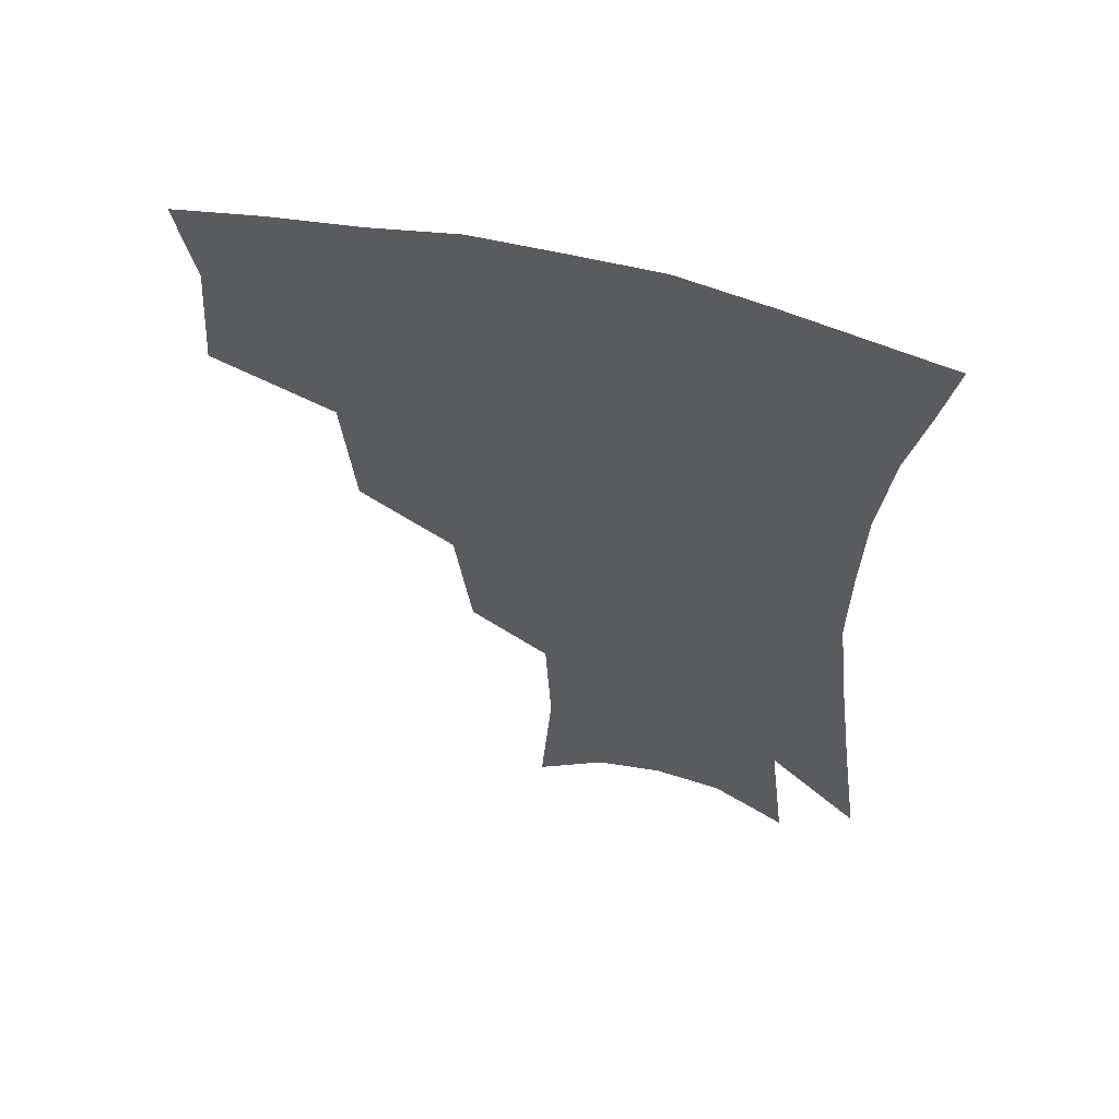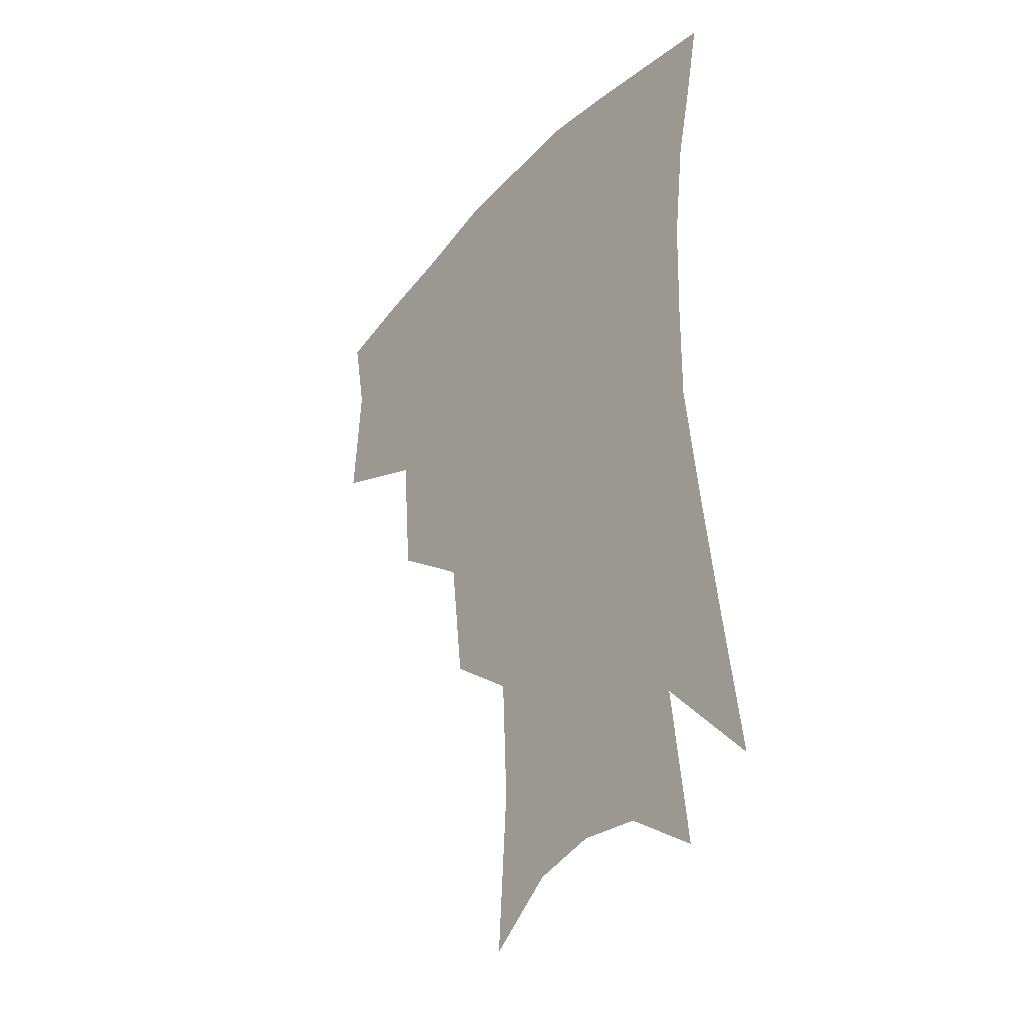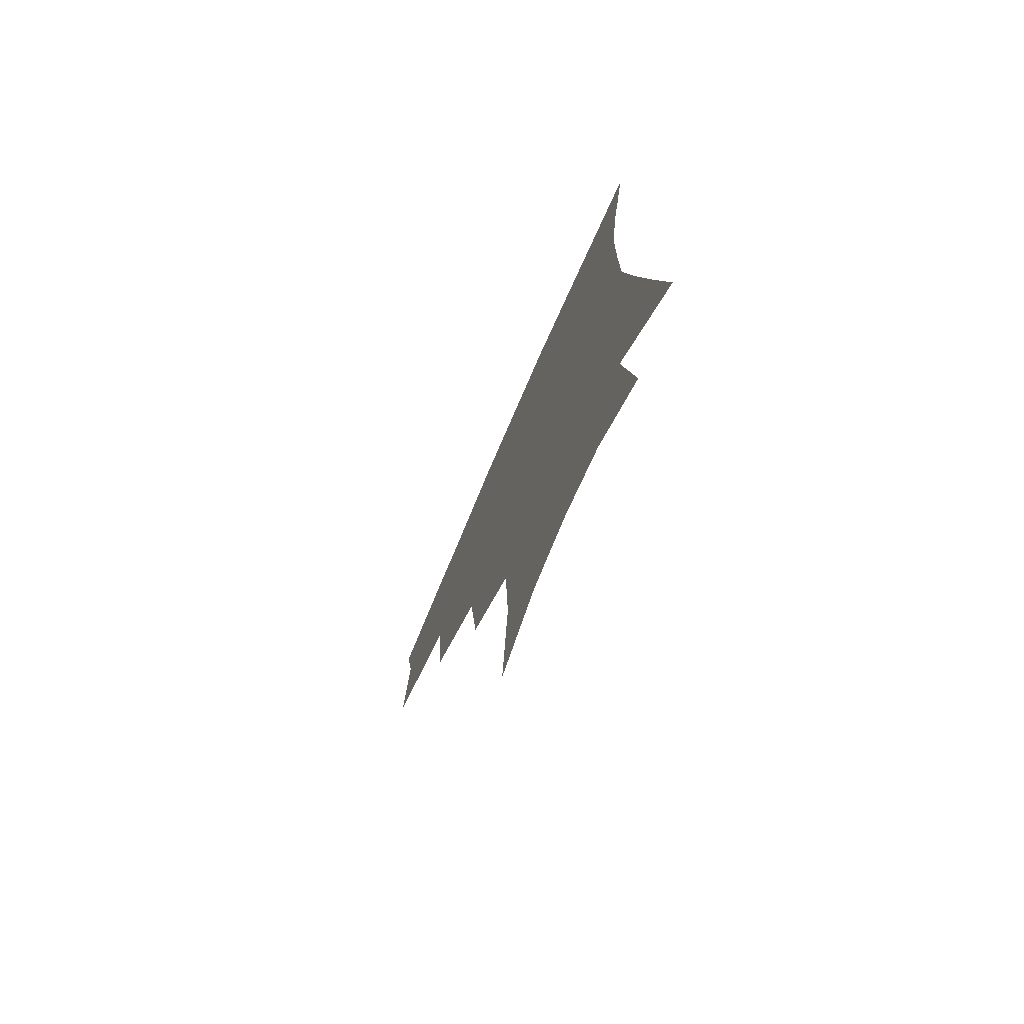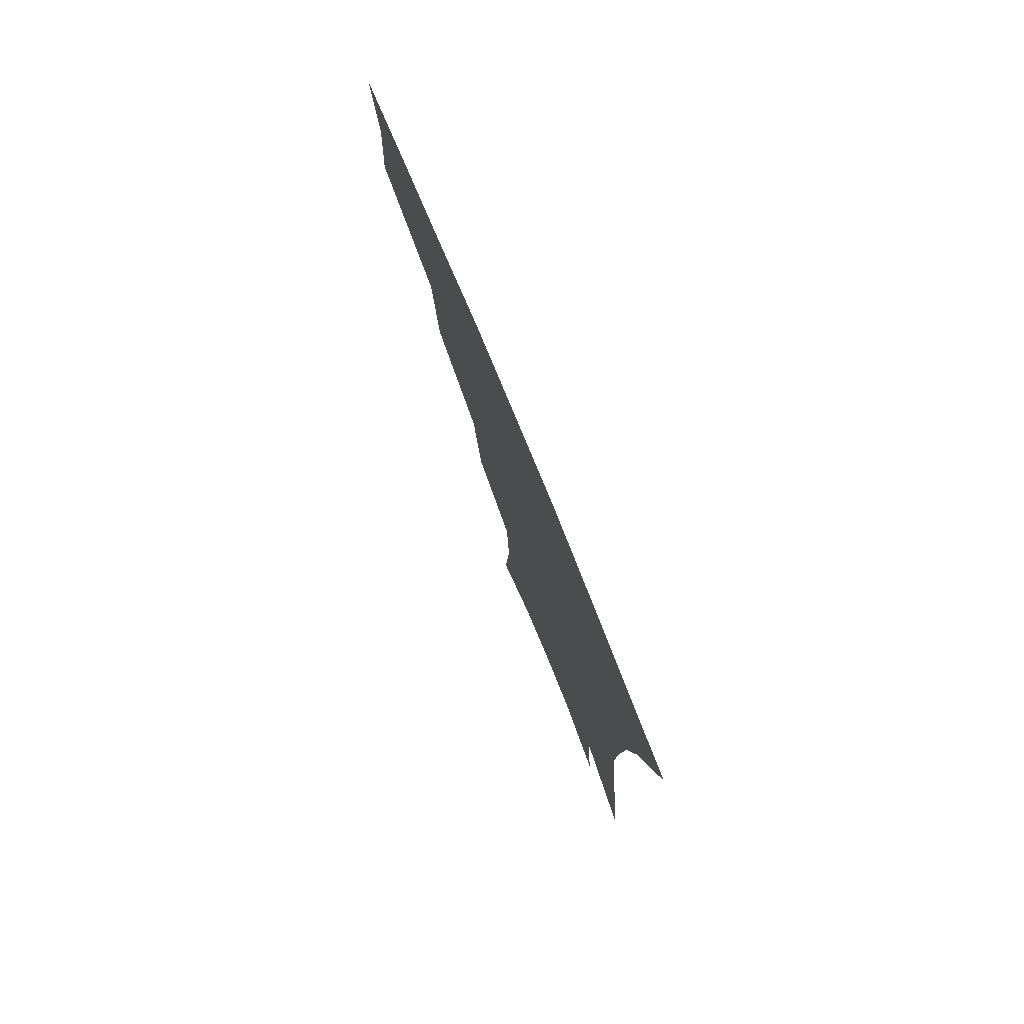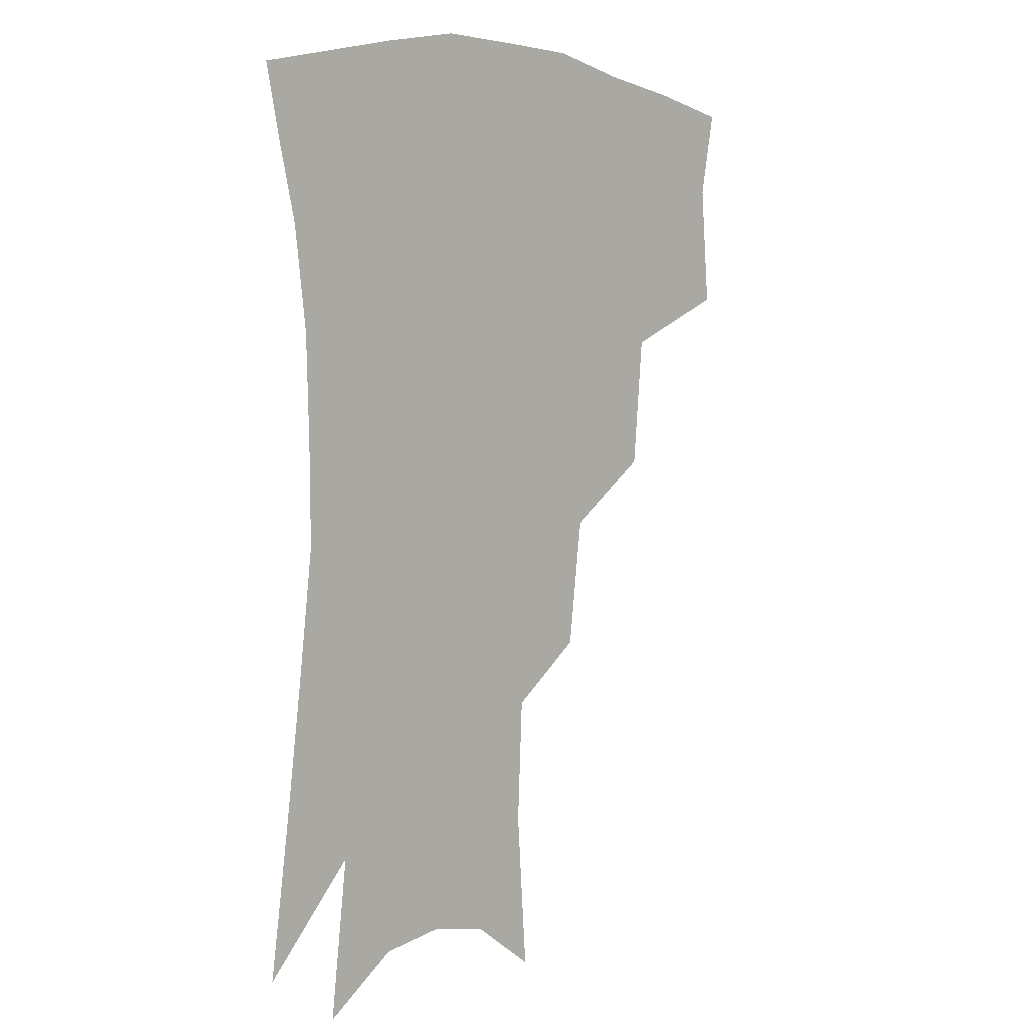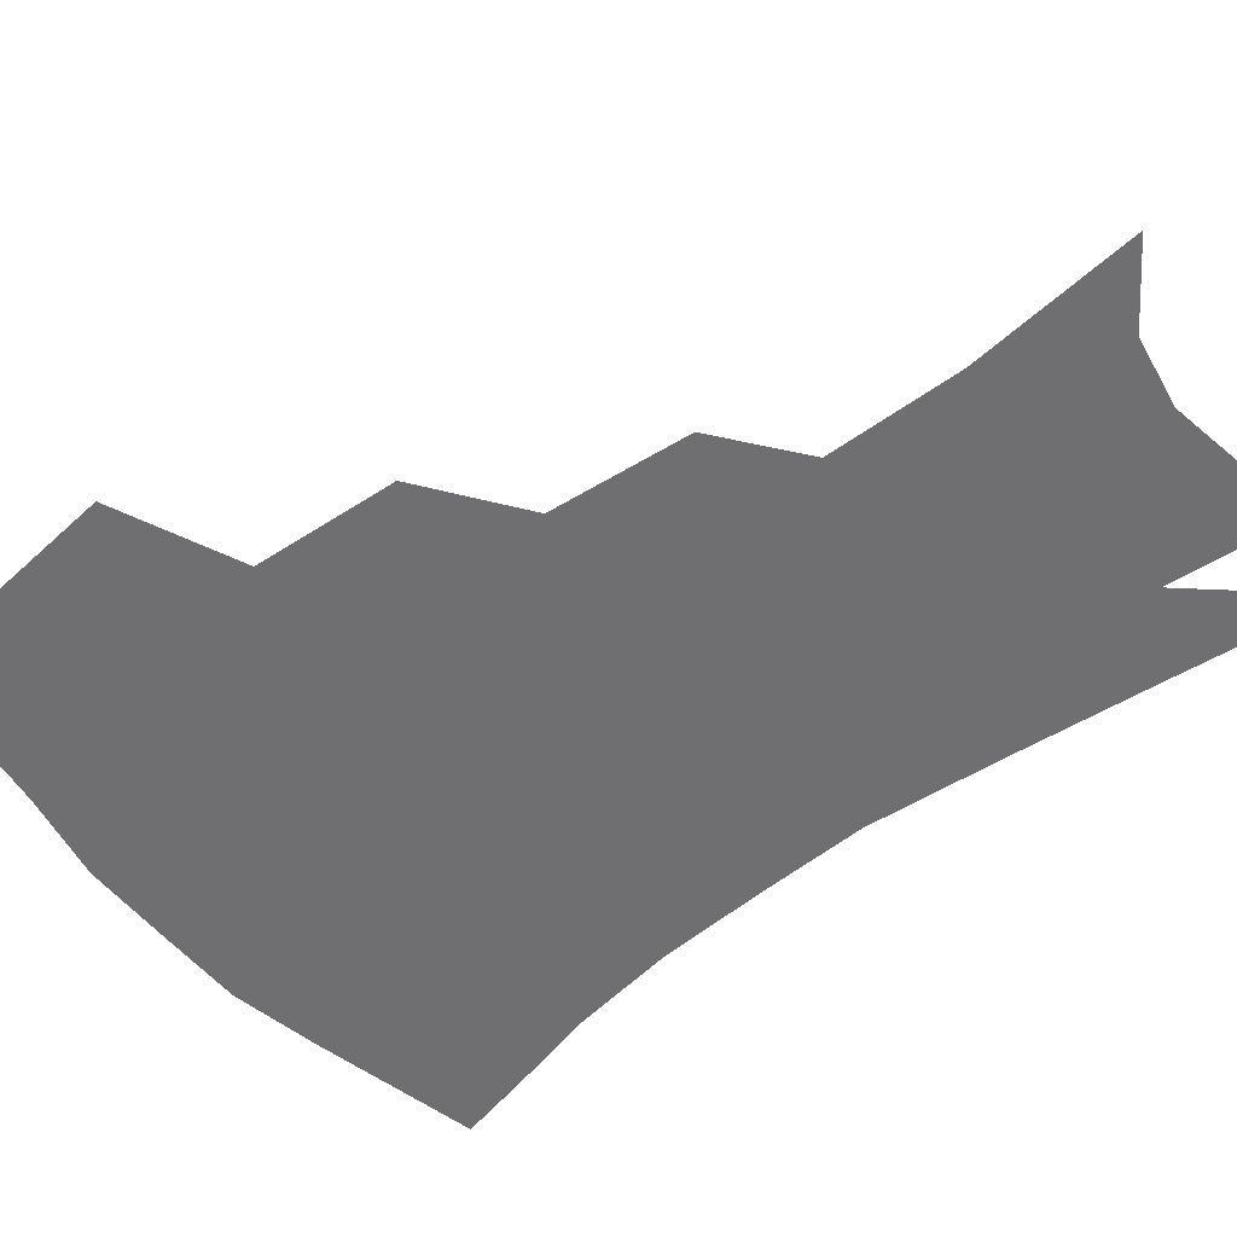
<metadata>
{"format":"obj","ext":"obj","renderer":"f3d","projection":"perspective","resolution":1024,"background":"white","views":[{"elev":60.3,"azim":14.5,"up":"+Y"},{"elev":-35.0,"azim":53.8,"up":"+Y"},{"elev":-75.8,"azim":66.5,"up":"+Y"},{"elev":79.8,"azim":67.6,"up":"+Y"},{"elev":4.6,"azim":133.7,"up":"+Y"},{"elev":-54.7,"azim":-50.2,"up":"+Z"}]}
</metadata>
<code>
v 465.9 342.2 0
v 469.1 381.4 0
v 463.7 408.9 0
v 506.7 284.3 0
v 502.9 326.7 0
v 500.7 360.8 0
v 496.3 387.2 0
v 490.8 414.6 0
v 540.8 222.6 0
v 535.7 263.8 0
v 530.5 301.3 0
v 528.8 338.8 0
v 526.1 365.8 0
v 522.5 391.6 0
v 518.2 418.8 0
v 563.4 113.8 0
v 567 164.4 0
v 565.2 204.3 0
v 560.7 245.5 0
v 556.5 279.2 0
v 554.4 315.1 0
v 552.5 342.8 0
v 551.5 369.6 0
v 549 394.7 0
v 545 424.5 0
v 585.2 129.7 0
v 585.9 175.1 0
v 583 214 0
v 579.5 253.2 0
v 577.3 289.7 0
v 576.5 321 0
v 576.2 347.1 0
v 575.8 371.2 0
v 575.1 395.7 0
v 572.1 425.3 0
v 606.2 133.9 0
v 604.5 182.4 0
v 601.1 222.2 0
v 598.5 259 0
v 597.2 292.9 0
v 597.4 321.5 0
v 598.4 347.4 0
v 600.2 372.4 0
v 600.3 396.2 0
v 598.4 425.8 0
v 627.8 130.8 0
v 623.8 178.7 0
v 619.7 221.2 0
v 617.5 257.3 0
v 616.9 289.1 0
v 617.5 319.9 0
v 619.8 347.5 0
v 622.7 371.1 0
v 625.5 393.9 0
v 625.7 420.8 0
v 651.8 114 0
v 646 164.4 0
v 639.8 212.3 0
v 637.8 247.8 0
v 636.7 281.5 0
v 637.1 314.3 0
v 639.8 343.1 0
v 644.4 367.7 0
v 648.8 391 0
v 651.6 415.3 0
v 676.2 131.4 0
v 669.6 179.8 0
v 664.2 222.5 0
v 659.4 264 0
v 659.7 296.2 0
v 660.7 330 0
v 664.8 362.6 0
v 670.6 387.2 0
v 675.4 410.2 0
f 5 6 1
f 1 6 2
f 6 7 2
f 2 7 3
f 7 8 3
f 10 11 4
f 4 11 5
f 11 12 5
f 5 12 6
f 12 13 6
f 6 13 7
f 13 14 7
f 7 14 8
f 14 15 8
f 18 19 9
f 9 19 10
f 19 20 10
f 10 20 11
f 20 21 11
f 11 21 12
f 21 22 12
f 12 22 13
f 22 23 13
f 13 23 14
f 23 24 14
f 14 24 15
f 24 25 15
f 16 26 17
f 26 27 17
f 17 27 18
f 27 28 18
f 18 28 19
f 28 29 19
f 19 29 20
f 29 30 20
f 20 30 21
f 30 31 21
f 21 31 22
f 31 32 22
f 22 32 23
f 32 33 23
f 23 33 24
f 33 34 24
f 24 34 25
f 34 35 25
f 26 36 27
f 36 37 27
f 27 37 28
f 37 38 28
f 28 38 29
f 38 39 29
f 29 39 30
f 39 40 30
f 30 40 31
f 40 41 31
f 31 41 32
f 41 42 32
f 32 42 33
f 42 43 33
f 33 43 34
f 43 44 34
f 34 44 35
f 44 45 35
f 36 46 37
f 46 47 37
f 37 47 38
f 47 48 38
f 38 48 39
f 48 49 39
f 39 49 40
f 49 50 40
f 40 50 41
f 50 51 41
f 41 51 42
f 51 52 42
f 42 52 43
f 52 53 43
f 43 53 44
f 53 54 44
f 44 54 45
f 54 55 45
f 46 56 47
f 56 57 47
f 47 57 48
f 57 58 48
f 48 58 49
f 58 59 49
f 49 59 50
f 59 60 50
f 50 60 51
f 60 61 51
f 51 61 52
f 61 62 52
f 52 62 53
f 62 63 53
f 53 63 54
f 63 64 54
f 54 64 55
f 64 65 55
f 57 66 58
f 66 67 58
f 58 67 59
f 67 68 59
f 59 68 60
f 68 69 60
f 60 69 61
f 69 70 61
f 61 70 62
f 70 71 62
f 62 71 63
f 71 72 63
f 63 72 64
f 72 73 64
f 64 73 65
f 73 74 65

</code>
